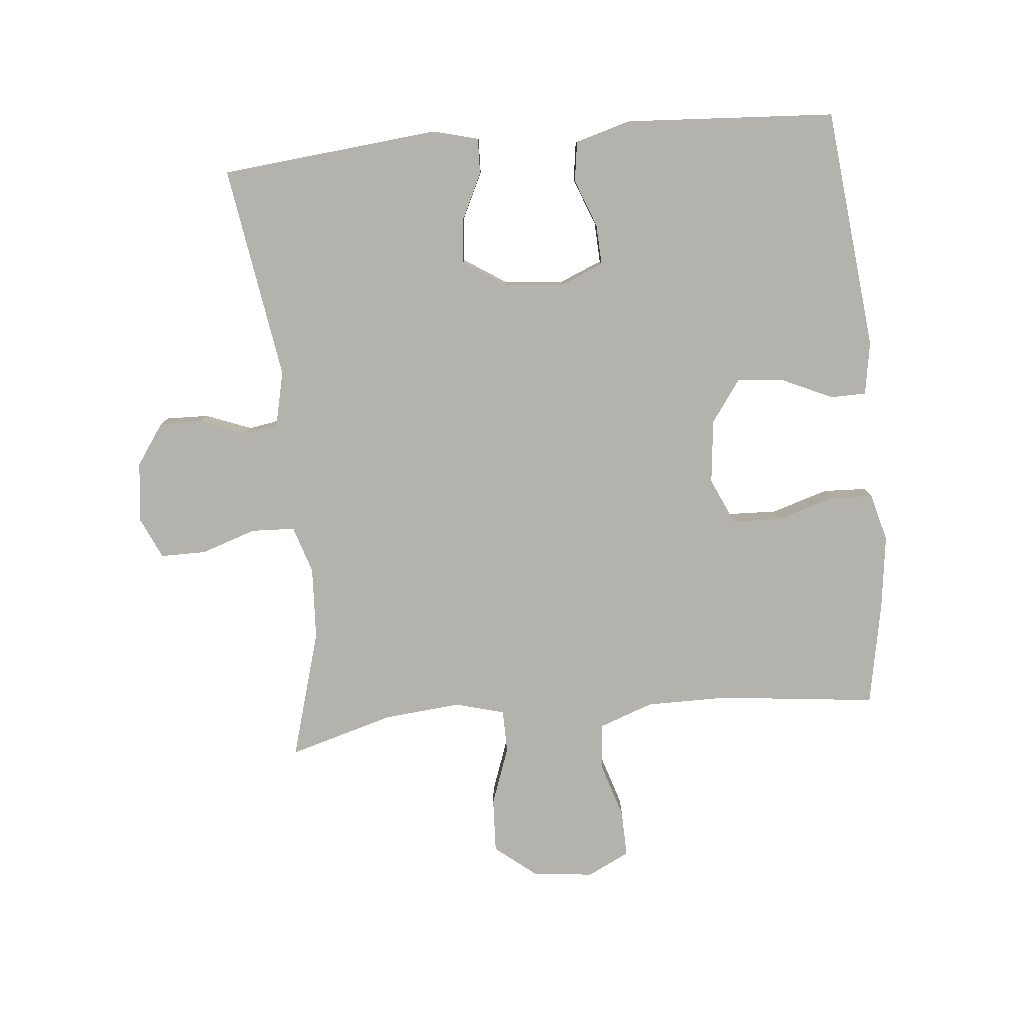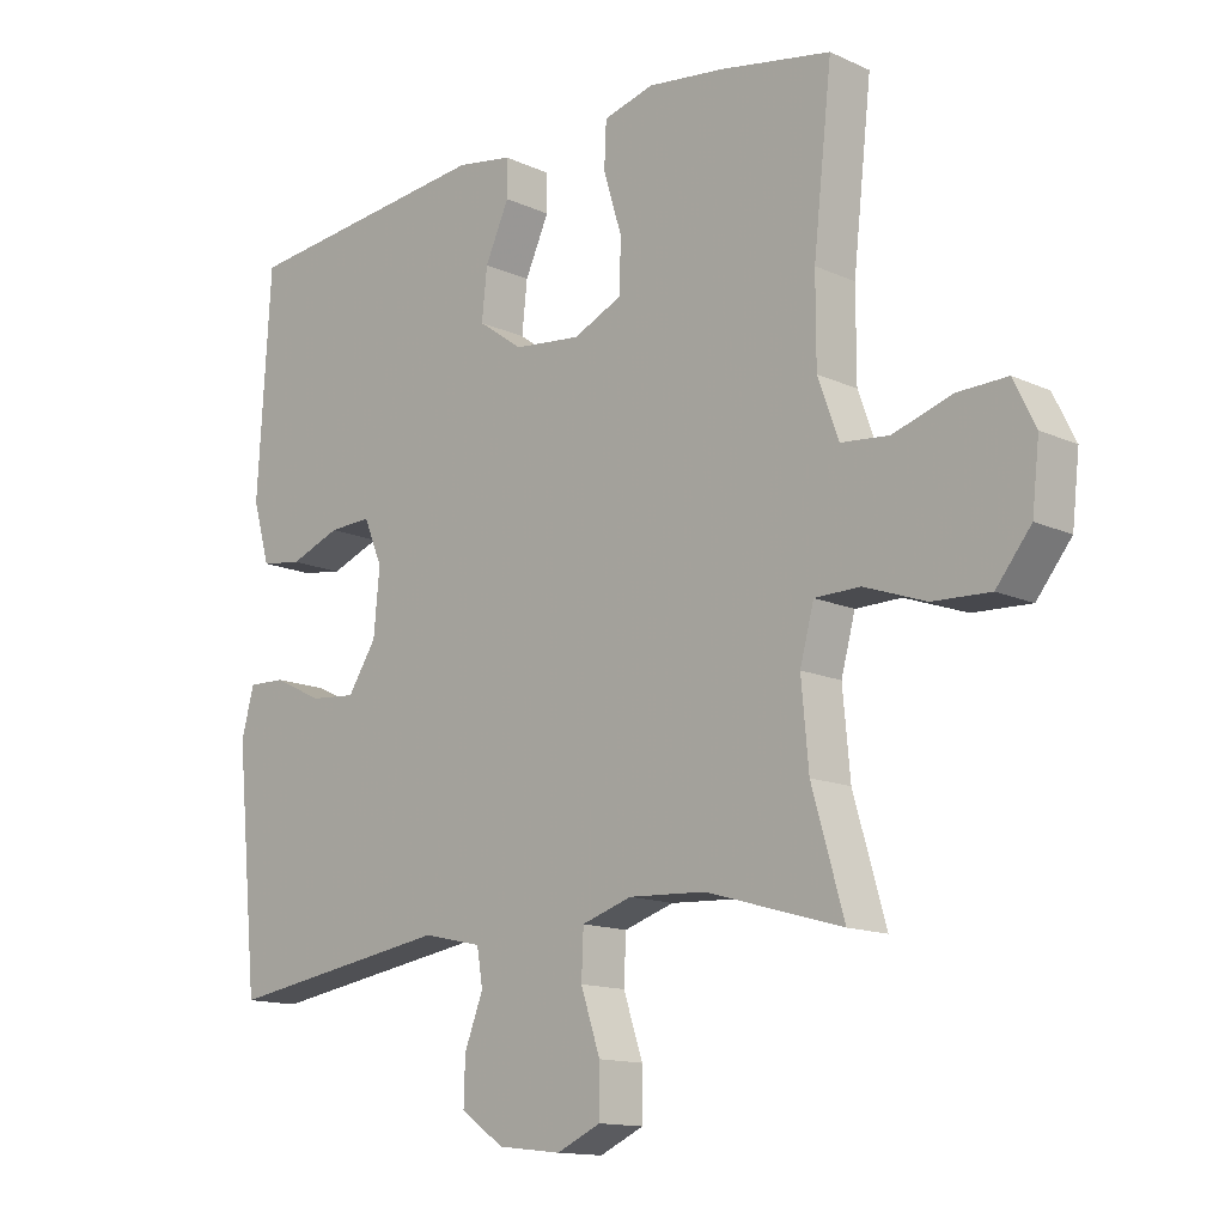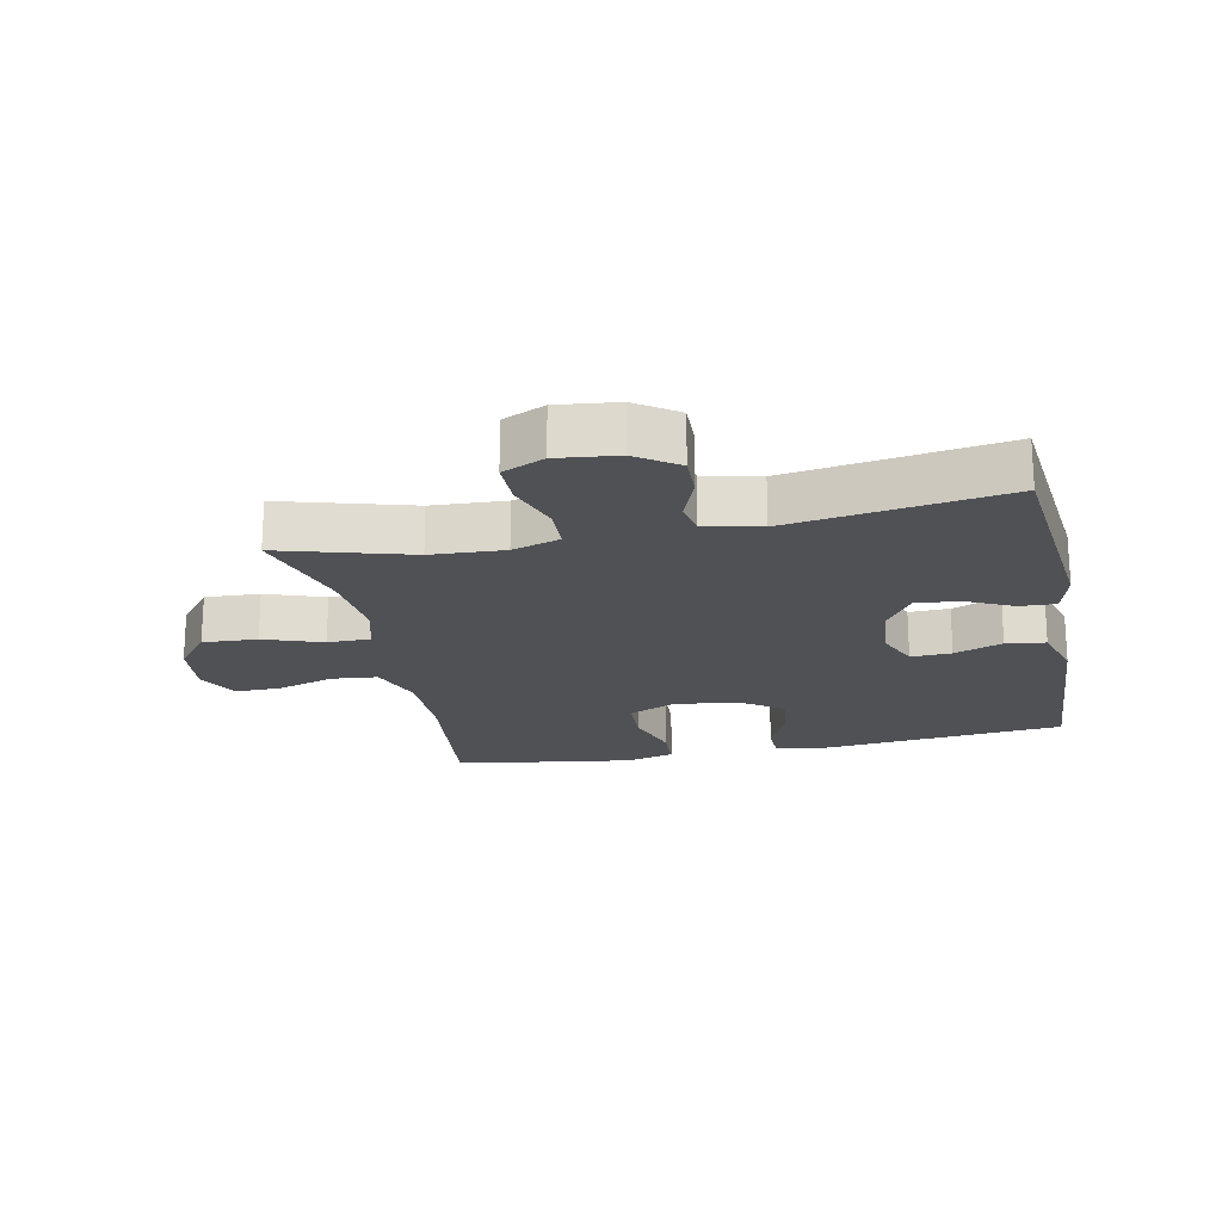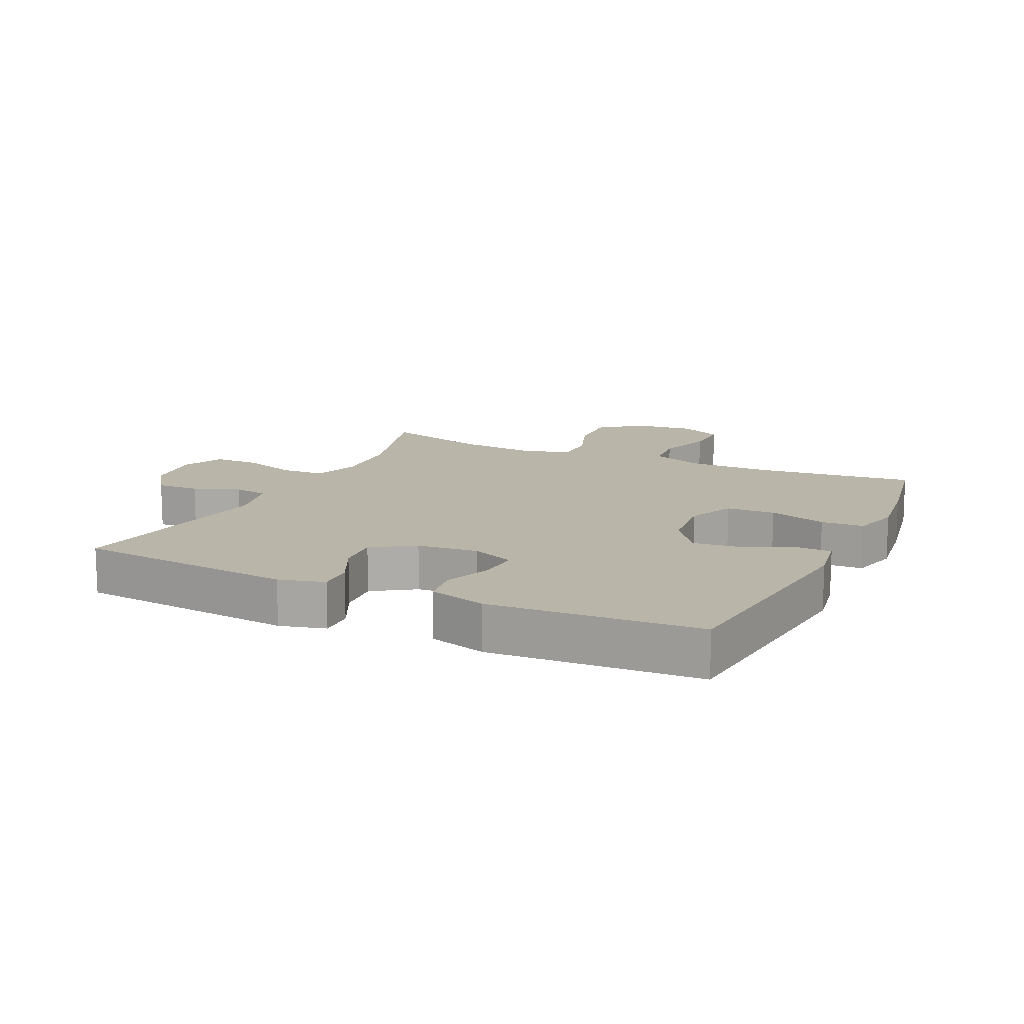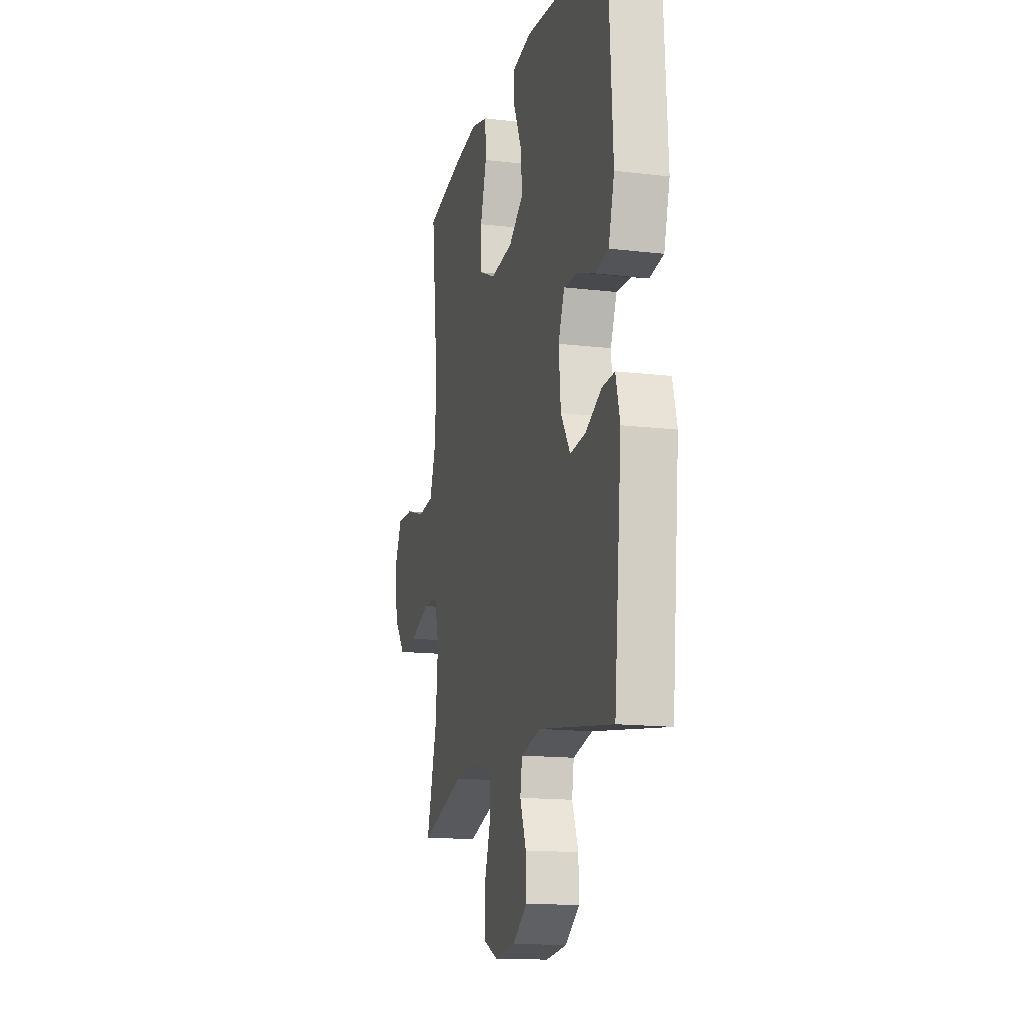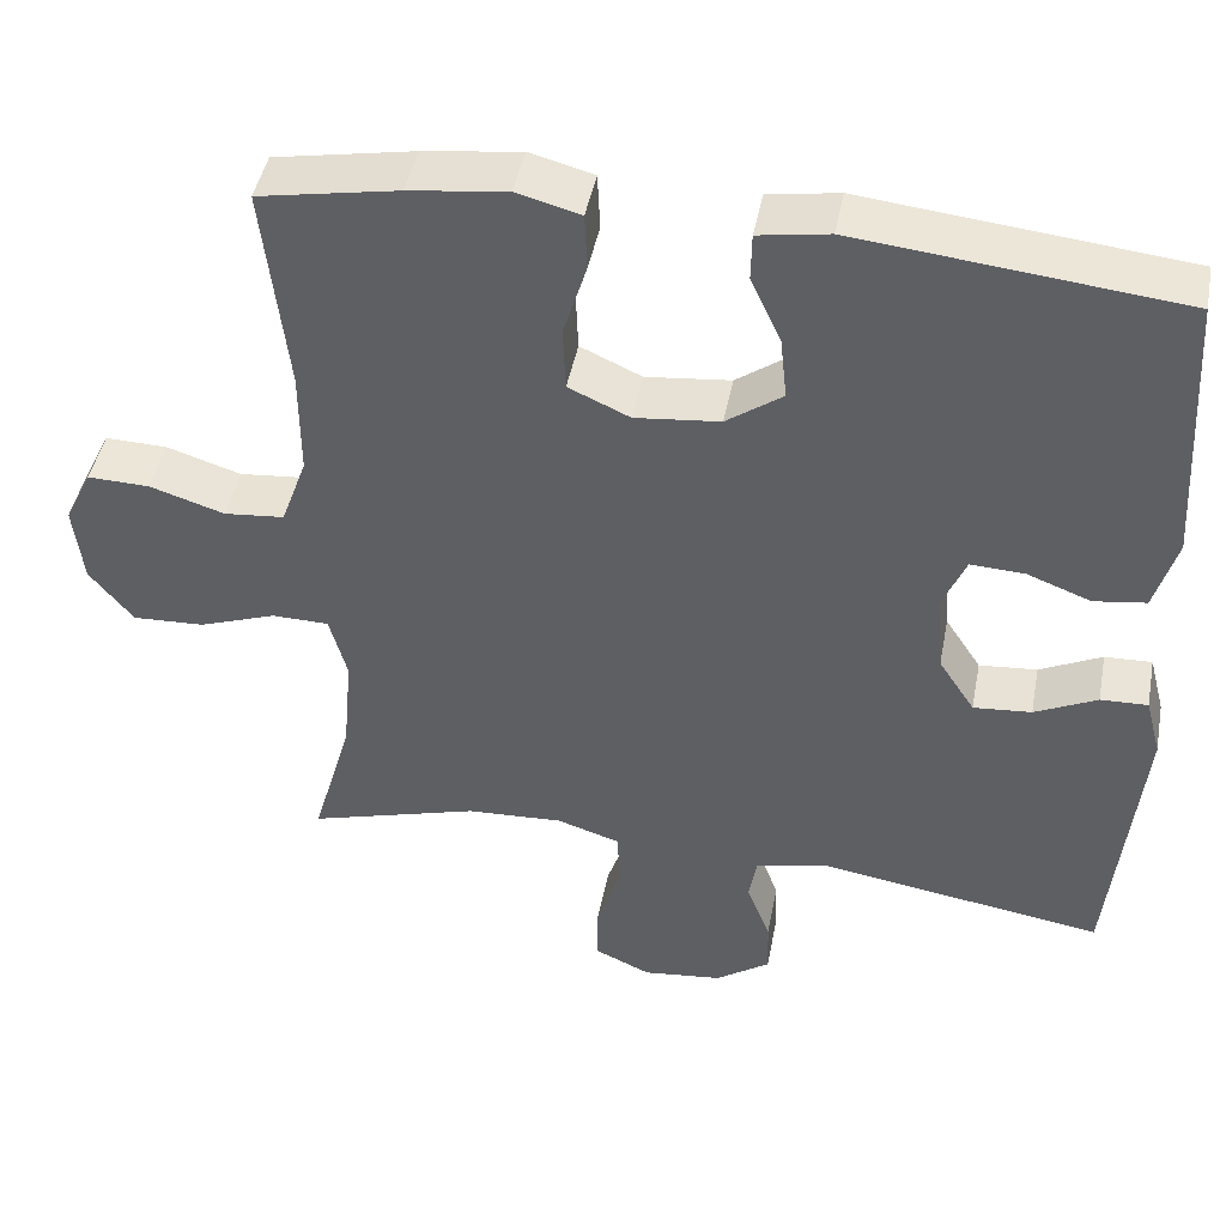
<metadata>
{"format":"obj","ext":"obj","renderer":"f3d","projection":"perspective","resolution":1024,"background":"white","views":[{"elev":-79.6,"azim":-84.6,"up":"+Y"},{"elev":-13.7,"azim":44.5,"up":"+Z"},{"elev":-20.0,"azim":-168.3,"up":"+Y"},{"elev":13.6,"azim":-64.7,"up":"+Y"},{"elev":-15.1,"azim":-104.2,"up":"+Z"},{"elev":45.1,"azim":-169.2,"up":"+Z"}]}
</metadata>
<code>
v -0.5 0.07 0.5
v -0.118 0.07 0.54
v -0.034 0.07 0.526
v -0.033 0.07 0.47
v -0.069 0.07 0.391
v -0.077 0.07 0.316
v -0.01 0.07 0.268
v 0.091 0.07 0.257
v 0.164 0.07 0.29
v 0.167 0.07 0.367
v 0.139 0.07 0.458
v 0.142 0.07 0.526
v 0.218 0.07 0.546
v 0.334 0.07 0.531
v 0.5 0.07 0.5
v 0.472 0.07 0.249
v 0.472 0.07 0.121
v 0.503 0.07 0.035
v 0.575 0.07 0.028
v 0.664 0.07 0.056
v 0.738 0.07 0.058
v 0.771 0.07 -0.009
v 0.76 0.07 -0.105
v 0.708 0.07 -0.17
v 0.622 0.07 -0.166
v 0.53 0.07 -0.133
v 0.462 0.07 -0.134
v 0.441 0.07 -0.212
v 0.452 0.07 -0.333
v 0.5 0.07 -0.5
v 0.296 0.07 -0.441
v 0.181 0.07 -0.435
v 0.106 0.07 -0.459
v 0.103 0.07 -0.528
v 0.132 0.07 -0.615
v 0.132 0.07 -0.687
v 0.066 0.07 -0.717
v -0.029 0.07 -0.706
v -0.094 0.07 -0.661
v -0.092 0.07 -0.593
v -0.064 0.07 -0.521
v -0.073 0.07 -0.467
v -0.161 0.07 -0.447
v -0.5 0.07 -0.5
v -0.534 0.07 -0.154
v -0.515 0.07 -0.082
v -0.459 0.07 -0.084
v -0.385 0.07 -0.12
v -0.316 0.07 -0.126
v -0.273 0.07 -0.06
v -0.264 0.07 0.036
v -0.292 0.07 0.103
v -0.356 0.07 0.1
v -0.432 0.07 0.071
v -0.494 0.07 0.08
v -0.52 0.07 0.17
v -0.5 0 0.5
v -0.118 0 0.54
v -0.034 0 0.526
v -0.033 0 0.47
v -0.069 0 0.391
v -0.077 0 0.316
v -0.01 0 0.268
v 0.091 0 0.257
v 0.164 0 0.29
v 0.167 0 0.367
v 0.139 0 0.458
v 0.142 0 0.526
v 0.218 0 0.546
v 0.334 0 0.531
v 0.5 0 0.5
v 0.472 0 0.249
v 0.472 0 0.121
v 0.503 0 0.035
v 0.575 0 0.028
v 0.664 0 0.056
v 0.738 0 0.058
v 0.771 0 -0.009
v 0.76 0 -0.105
v 0.708 0 -0.17
v 0.622 0 -0.166
v 0.53 0 -0.133
v 0.462 0 -0.134
v 0.441 0 -0.212
v 0.452 0 -0.333
v 0.5 0 -0.5
v 0.296 0 -0.441
v 0.181 0 -0.435
v 0.106 0 -0.459
v 0.103 0 -0.528
v 0.132 0 -0.615
v 0.132 0 -0.687
v 0.066 0 -0.717
v -0.029 0 -0.706
v -0.094 0 -0.661
v -0.092 0 -0.593
v -0.064 0 -0.521
v -0.073 0 -0.467
v -0.161 0 -0.447
v -0.5 0 -0.5
v -0.534 0 -0.154
v -0.515 0 -0.082
v -0.459 0 -0.084
v -0.385 0 -0.12
v -0.316 0 -0.126
v -0.273 0 -0.06
v -0.264 0 0.036
v -0.292 0 0.103
v -0.356 0 0.1
v -0.432 0 0.071
v -0.494 0 0.08
v -0.52 0 0.17
f 3 4 5
f 2 3 5
f 1 2 5
f 56 1 5
f 55 56 5
f 54 55 5
f 53 54 5
f 52 53 5 6
f 51 52 6 7
f 50 51 7 8
f 49 50 8 9
f 46 47 48
f 45 46 48
f 44 45 48
f 43 44 48
f 42 43 48 49
f 39 40 41
f 38 39 41
f 37 38 41
f 36 37 41
f 35 36 41
f 34 35 41
f 33 34 41 42
f 42 49 9
f 33 42 9
f 32 33 9
f 29 30 31
f 32 9 10
f 31 32 10
f 29 31 10
f 28 29 10
f 24 25 26
f 23 24 26
f 22 23 26
f 21 22 26
f 20 21 26
f 19 20 26
f 18 19 26 27
f 11 12 13
f 10 11 13
f 28 10 13
f 27 28 13
f 18 27 13
f 17 18 13
f 14 15 16
f 13 14 16 17
f 61 60 59
f 61 59 58
f 61 58 57
f 61 57 112
f 61 112 111
f 61 111 110
f 61 110 109
f 62 61 109 108
f 63 62 108 107
f 64 63 107 106
f 65 64 106 105
f 104 103 102
f 104 102 101
f 104 101 100
f 104 100 99
f 105 104 99 98
f 97 96 95
f 97 95 94
f 97 94 93
f 97 93 92
f 97 92 91
f 97 91 90
f 98 97 90 89
f 65 105 98
f 65 98 89
f 65 89 88
f 87 86 85
f 66 65 88
f 66 88 87
f 66 87 85
f 66 85 84
f 82 81 80
f 82 80 79
f 82 79 78
f 82 78 77
f 82 77 76
f 82 76 75
f 83 82 75 74
f 69 68 67
f 69 67 66
f 69 66 84
f 69 84 83
f 69 83 74
f 69 74 73
f 72 71 70
f 73 72 70 69
f 1 57 58 2
f 2 58 59 3
f 3 59 60 4
f 4 60 61 5
f 5 61 62 6
f 6 62 63 7
f 7 63 64 8
f 8 64 65 9
f 9 65 66 10
f 10 66 67 11
f 11 67 68 12
f 12 68 69 13
f 13 69 70 14
f 14 70 71 15
f 15 71 72 16
f 16 72 73 17
f 17 73 74 18
f 18 74 75 19
f 19 75 76 20
f 20 76 77 21
f 21 77 78 22
f 22 78 79 23
f 23 79 80 24
f 24 80 81 25
f 25 81 82 26
f 26 82 83 27
f 27 83 84 28
f 28 84 85 29
f 29 85 86 30
f 30 86 87 31
f 31 87 88 32
f 32 88 89 33
f 33 89 90 34
f 34 90 91 35
f 35 91 92 36
f 36 92 93 37
f 37 93 94 38
f 38 94 95 39
f 39 95 96 40
f 40 96 97 41
f 41 97 98 42
f 42 98 99 43
f 43 99 100 44
f 44 100 101 45
f 45 101 102 46
f 46 102 103 47
f 47 103 104 48
f 48 104 105 49
f 49 105 106 50
f 50 106 107 51
f 51 107 108 52
f 52 108 109 53
f 53 109 110 54
f 54 110 111 55
f 55 111 112 56
f 56 112 57 1

</code>
